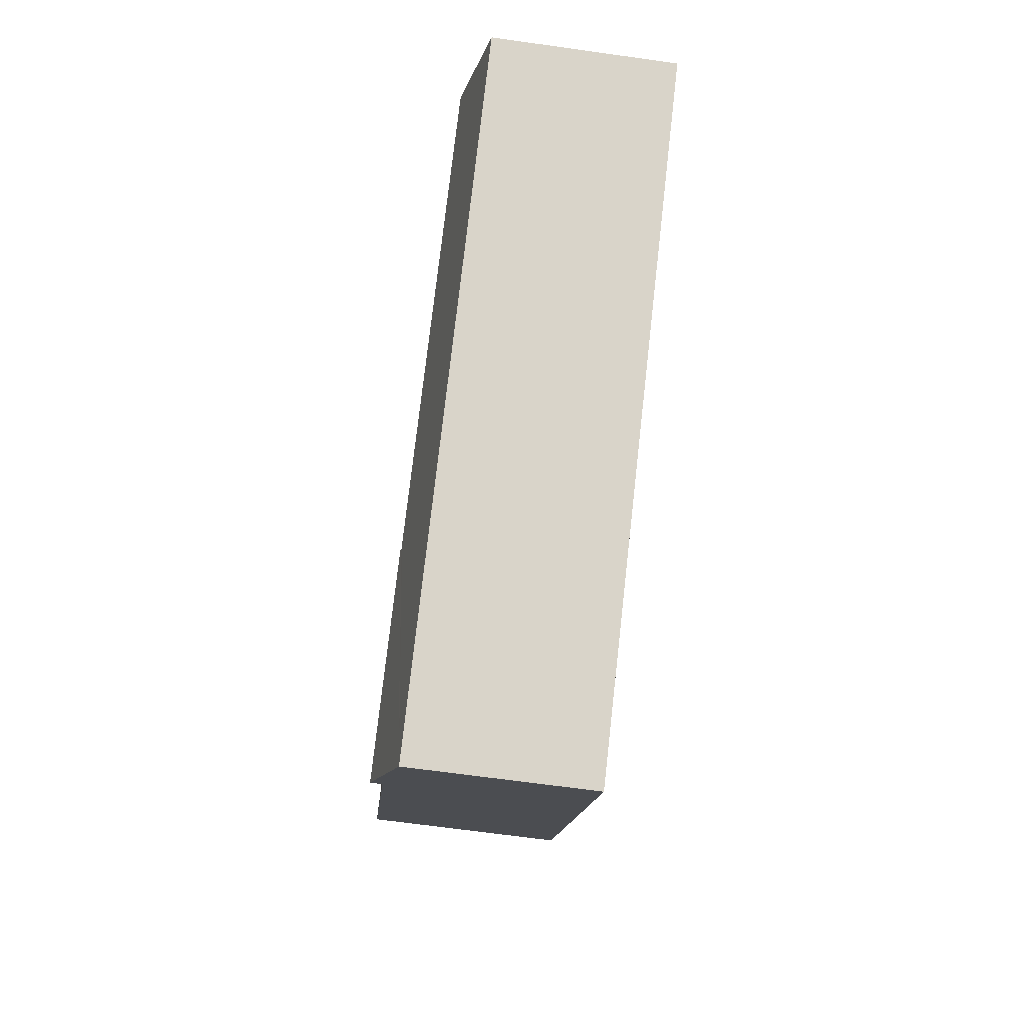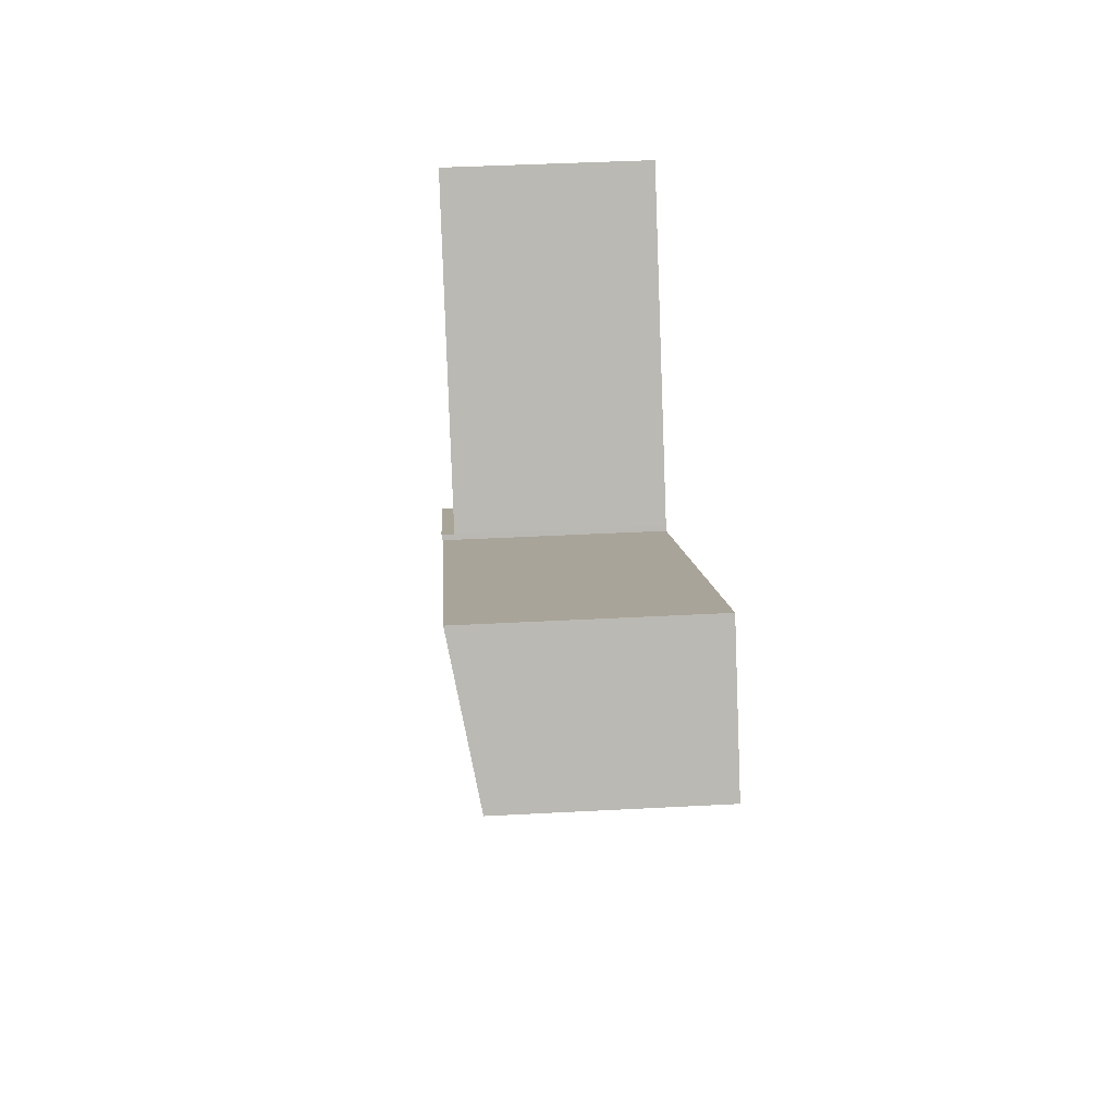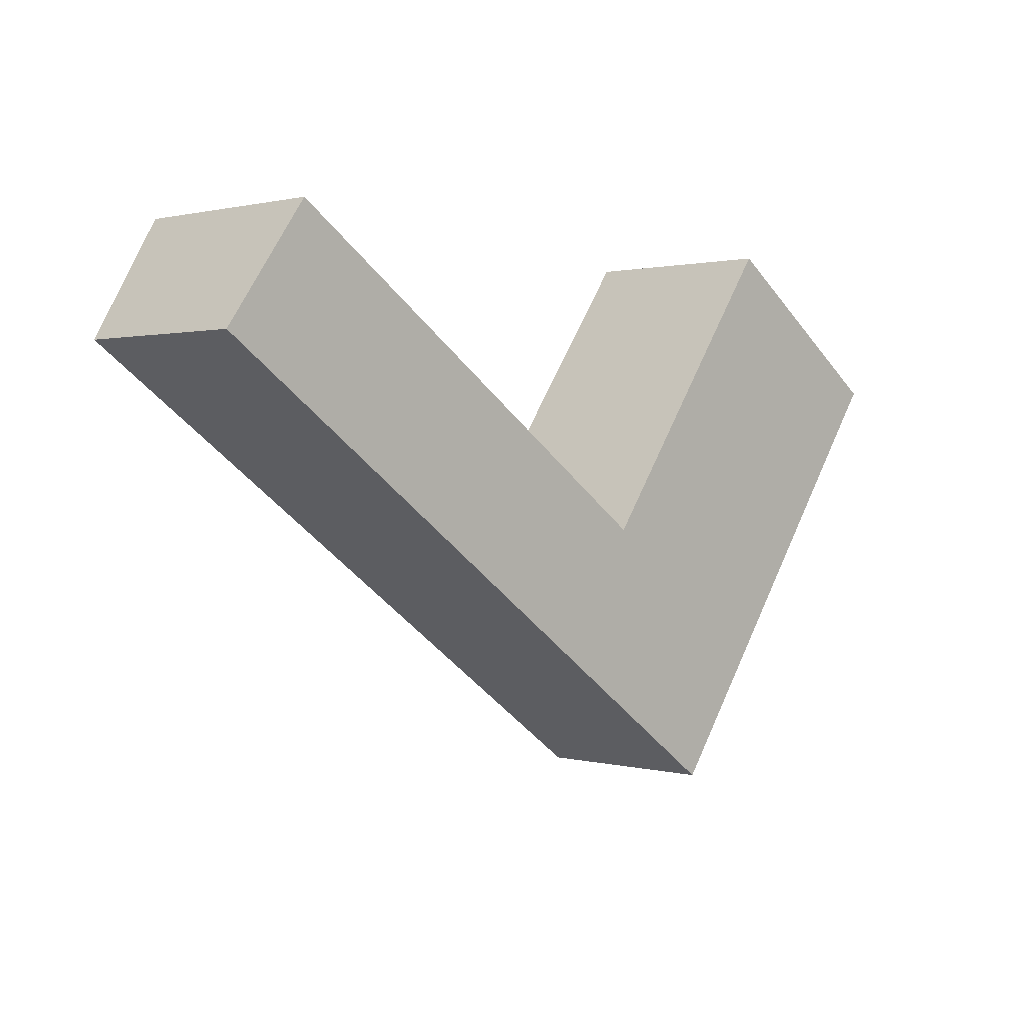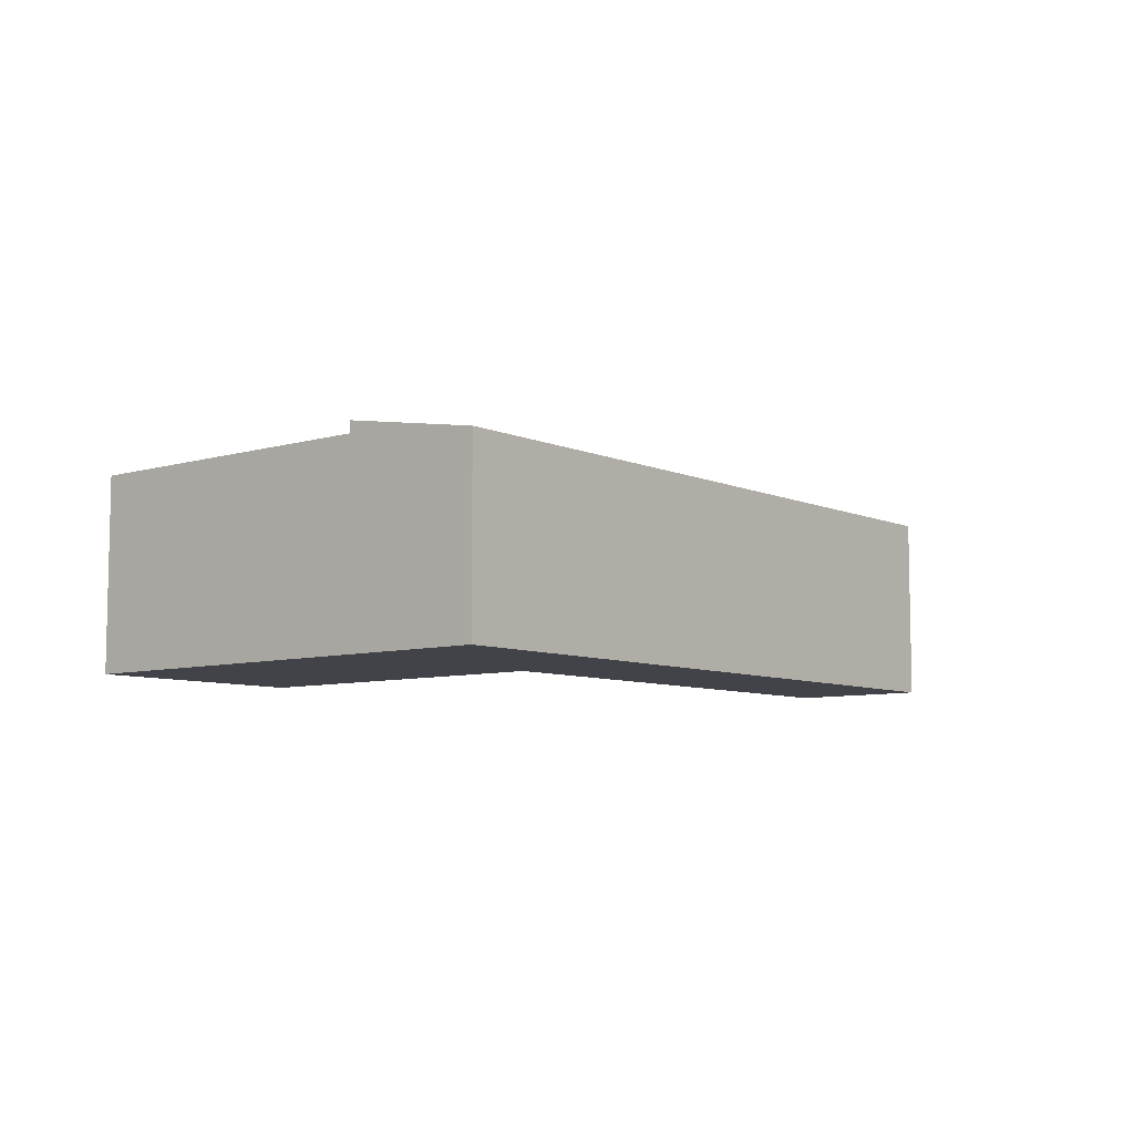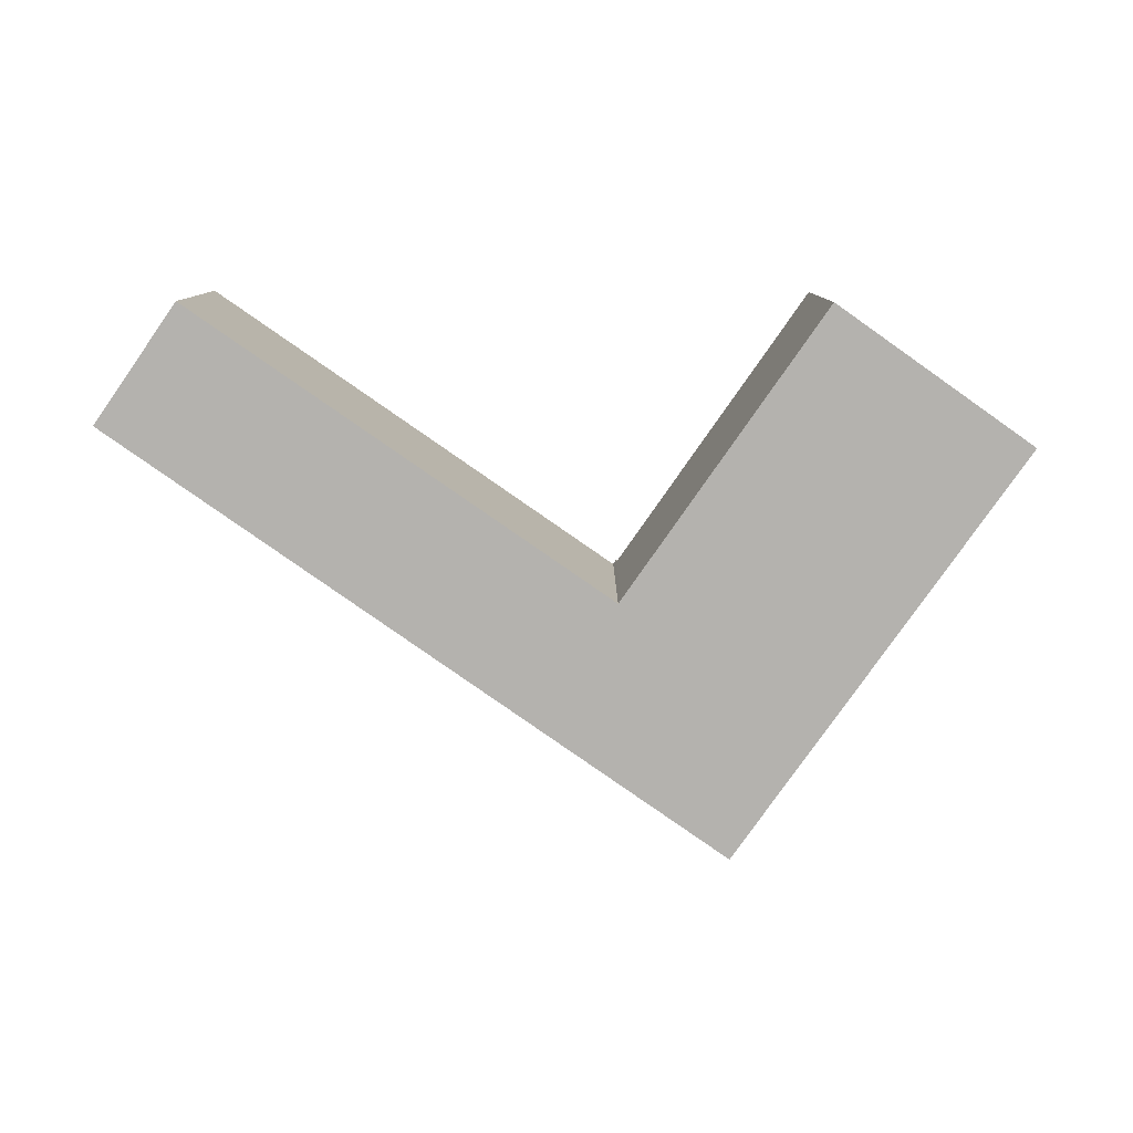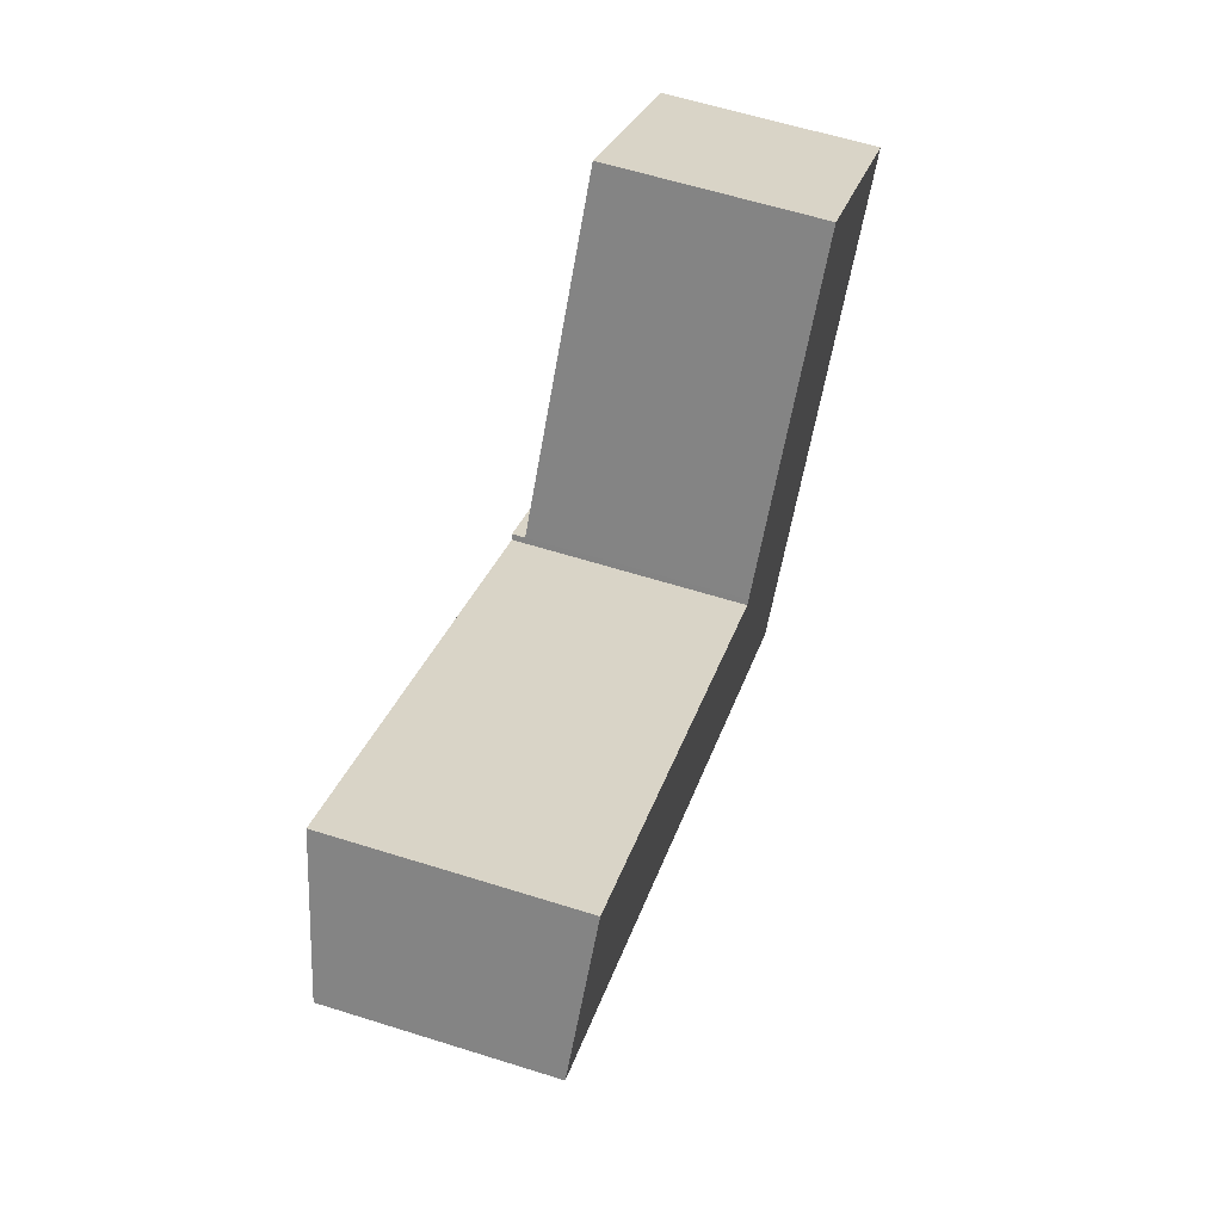
<metadata>
{"format":"obj","ext":"obj","renderer":"f3d","projection":"perspective","resolution":1024,"background":"white","views":[{"elev":-69.1,"azim":-97.9,"up":"+Z"},{"elev":42.8,"azim":-93.6,"up":"+Z"},{"elev":1.0,"azim":-45.7,"up":"+Z"},{"elev":-7.6,"azim":165.0,"up":"+Y"},{"elev":-79.7,"azim":0.4,"up":"+Y"},{"elev":62.3,"azim":-72.4,"up":"+Z"}]}
</metadata>
<code>
v  1.432 3.678 2.005
v  6.99 3.274 -4.991
v  0 3.274 2.005e-16
v  8.447 3.685 -2.948
v  10.4 3.274 -7.425
v  8.529 3.685 -3.006
v  8.583 3.701 -2.929
v  11.91 3.701 -5.305
v  8.529 1.841e-16 -3.006
v  8.447 1.805e-16 -2.948
v  1.432 -1.228e-16 2.005
v  8.583 1.793e-16 -2.929
v  11.91 3.248e-16 -5.305
v  0 0 0
v  10.4 4.547e-16 -7.425
v  6.99 3.056e-16 -4.991
v  8.583 3.49 -2.929
v  15.26 3.49 -0.607
v  11.91 3.49 -5.305
v  12.01 3.49 1.915
v  15.29 3.49 -0.556
v  15.36 3.49 -0.471
v  12.01 -1.173e-16 1.915
v  15.36 2.884e-17 -0.471
v  15.26 3.717e-17 -0.607
v  15.29 3.405e-17 -0.556
g defaultobject
f 1 2 3
f 2 1 4
f 2 4 5
f 5 4 6
f 5 6 7
f 5 7 8
f 4 9 6
f 9 4 1
f 9 1 10
f 10 1 11
f 12 8 7
f 8 12 13
f 6 12 7
f 12 6 9
f 3 11 1
f 11 3 14
f 13 5 8
f 5 13 15
f 15 2 5
f 2 15 16
f 2 16 3
f 3 16 14
f 12 15 13
f 15 12 9
f 15 9 16
f 16 9 10
f 16 10 11
f 16 11 14
f 17 18 19
f 18 17 20
f 18 20 21
f 21 20 22
f 12 20 17
f 20 12 23
f 23 22 20
f 22 23 24
f 24 21 22
f 21 24 18
f 18 24 19
f 19 24 13
f 13 24 25
f 25 24 26
f 13 17 19
f 17 13 12
f 12 24 23
f 24 12 26
f 26 12 25
f 25 12 13

</code>
